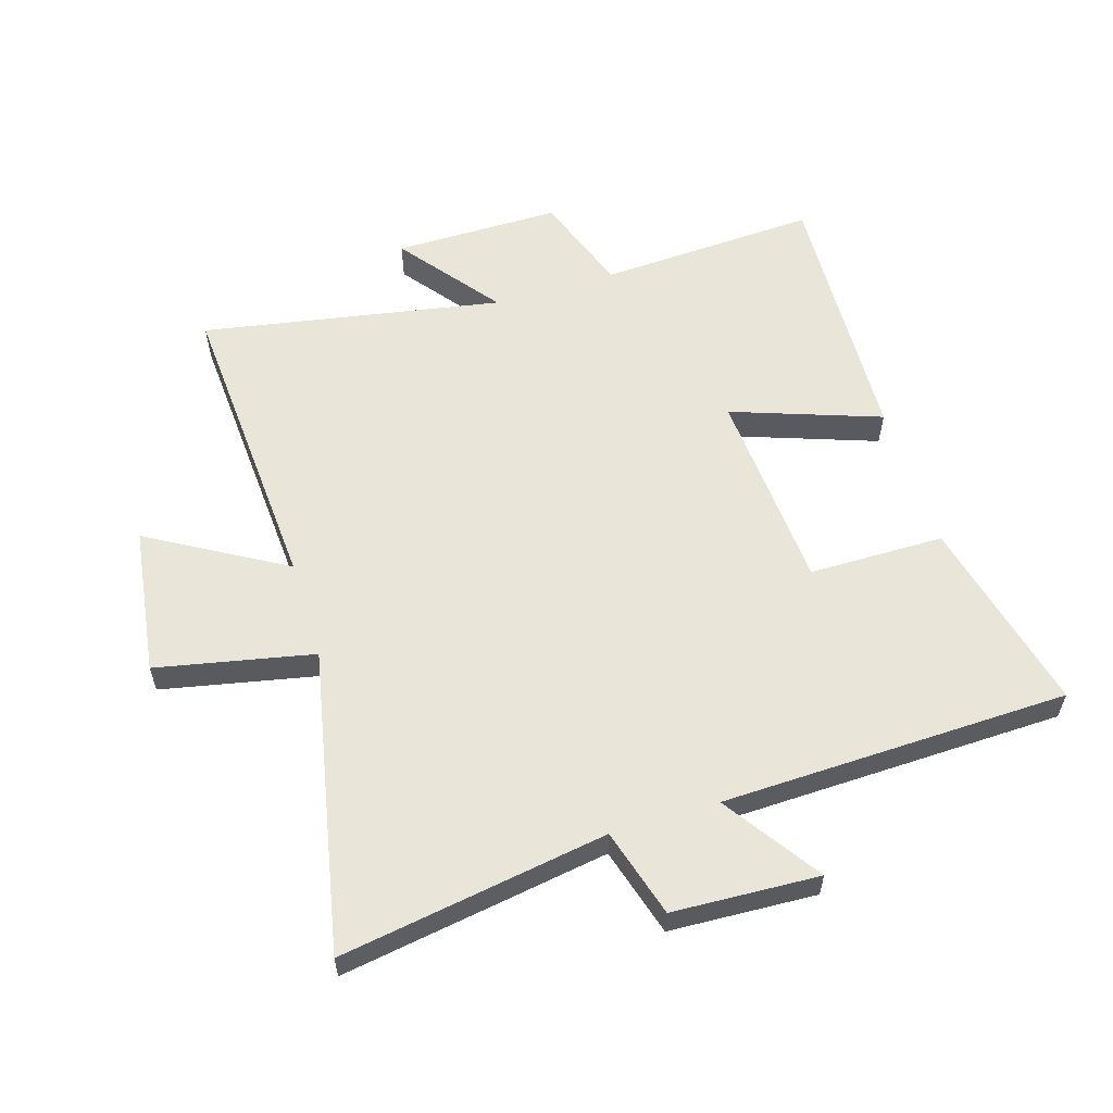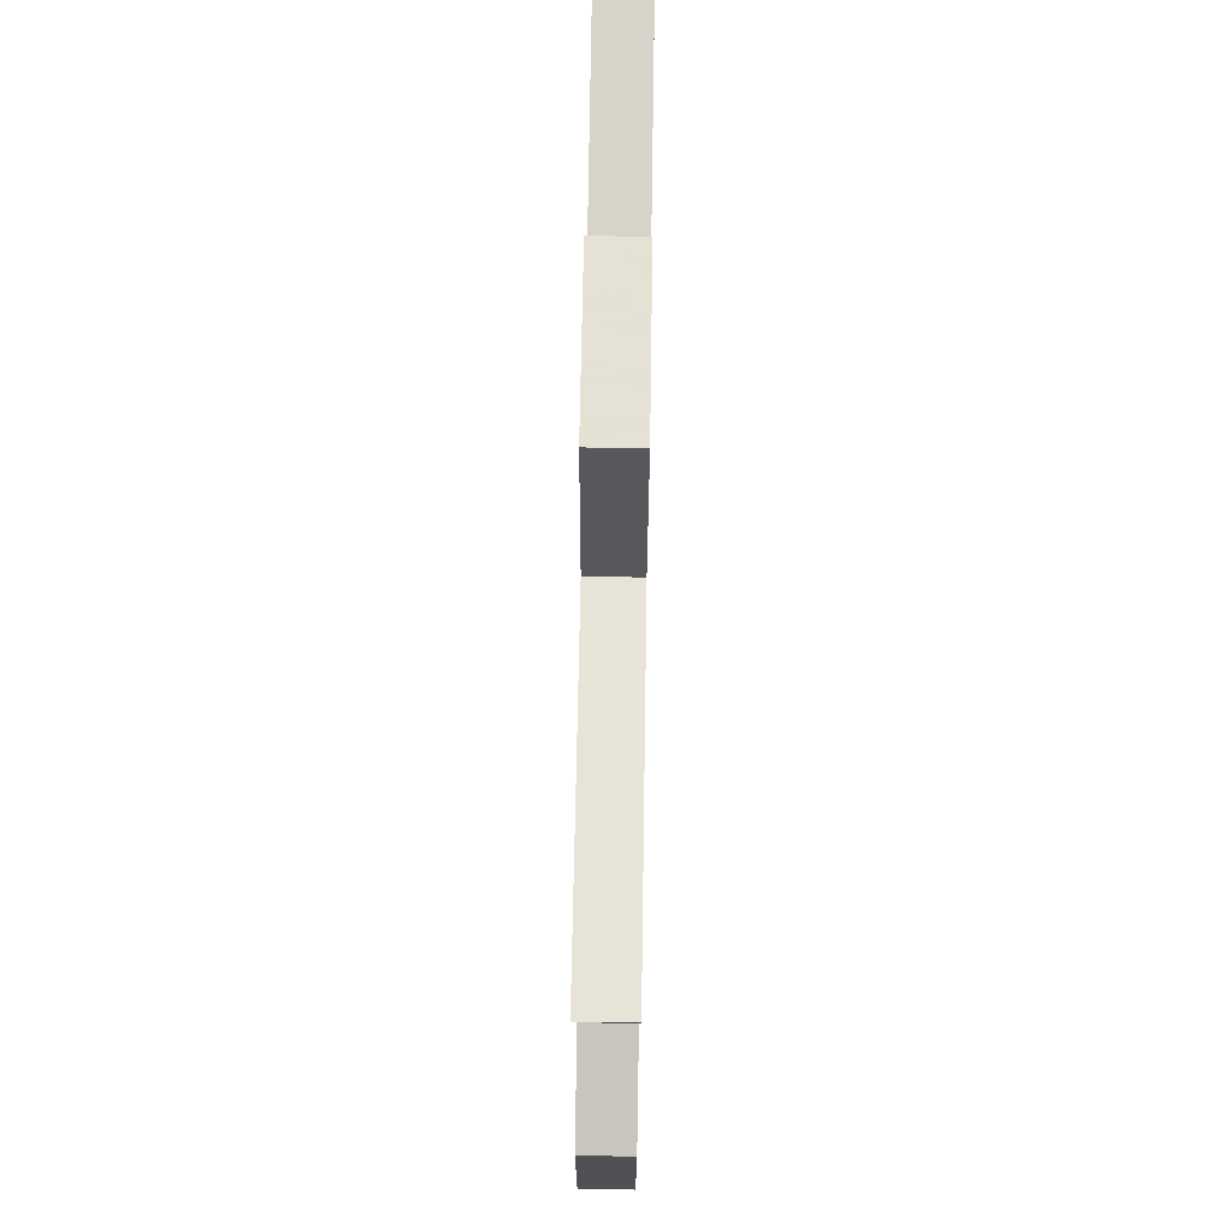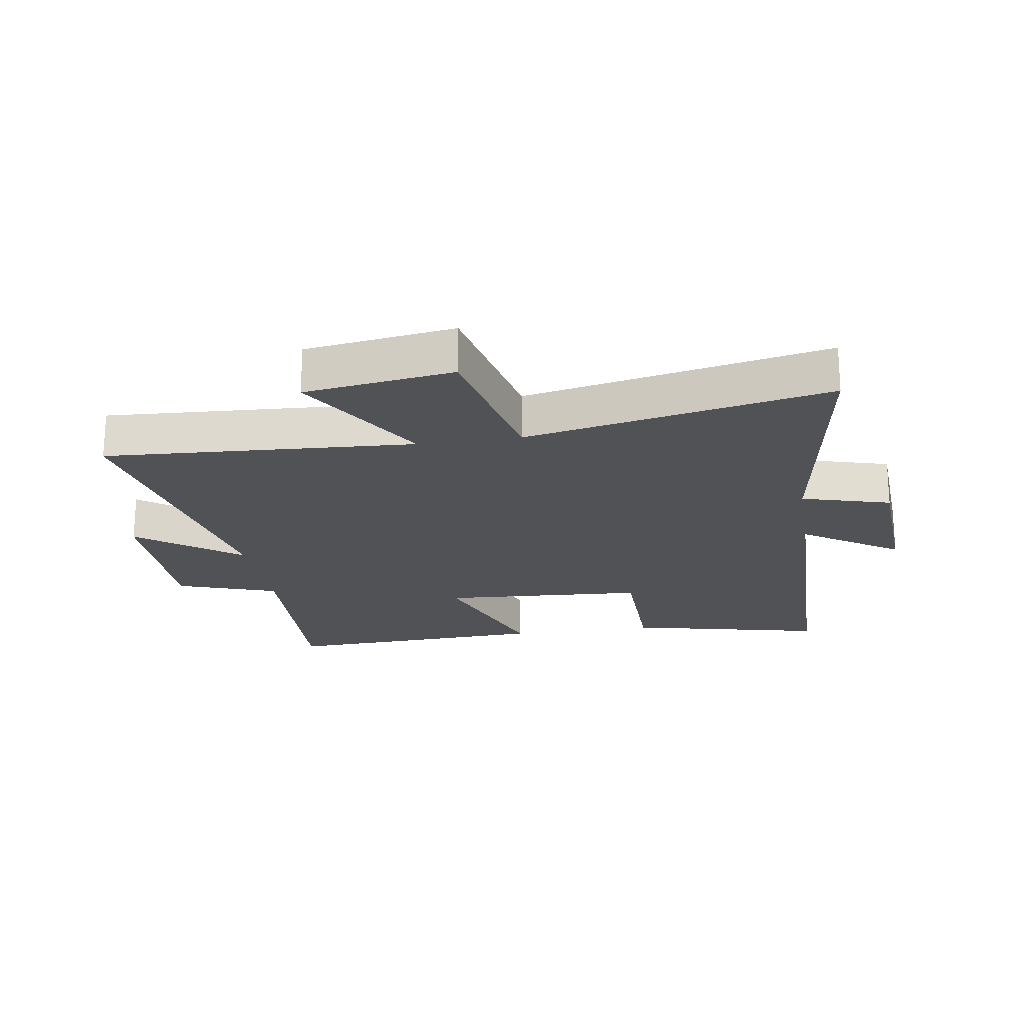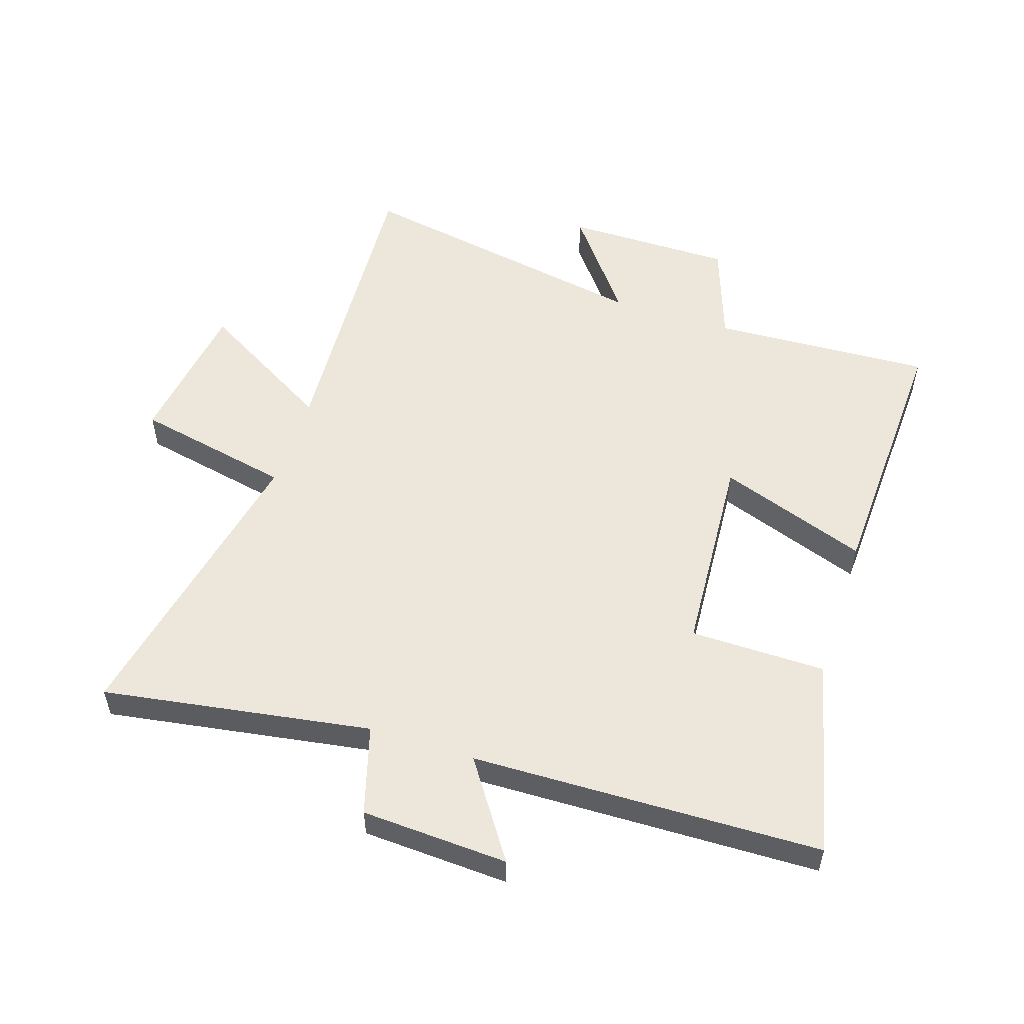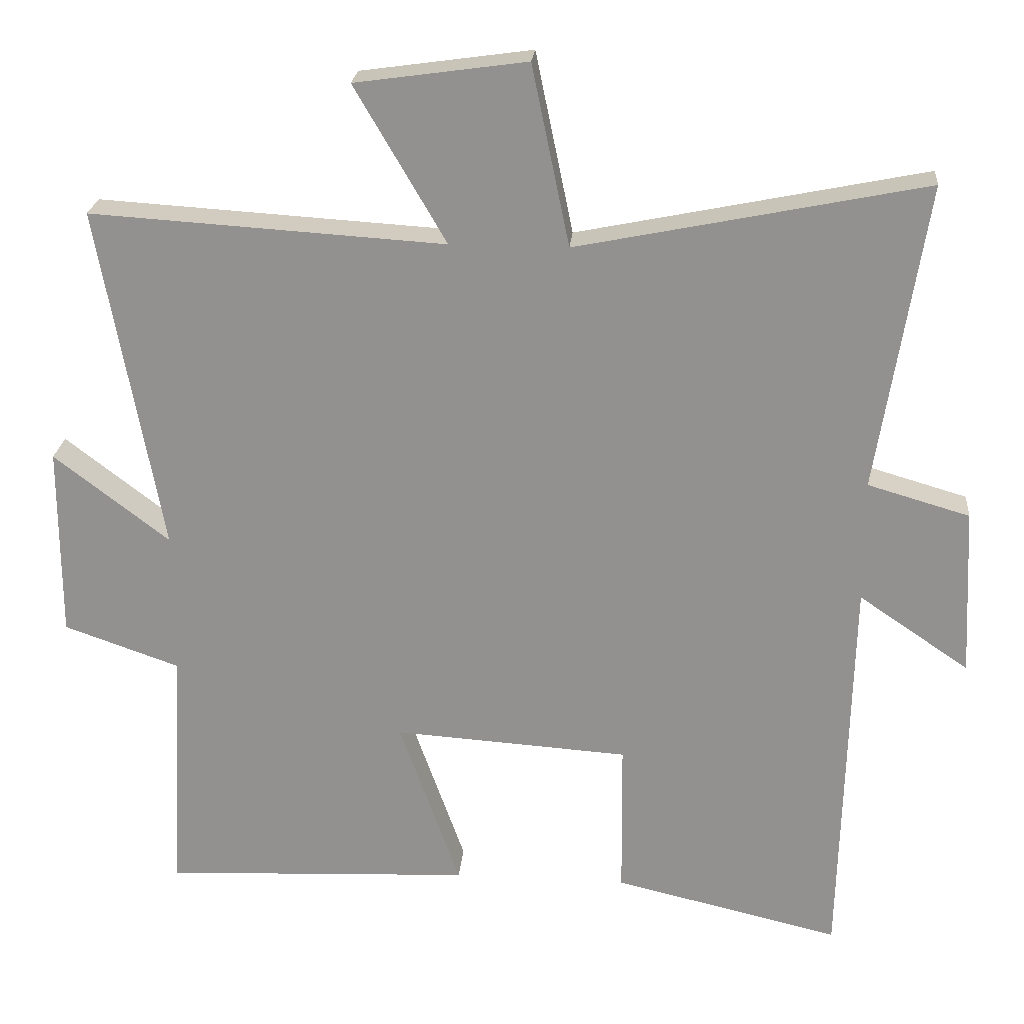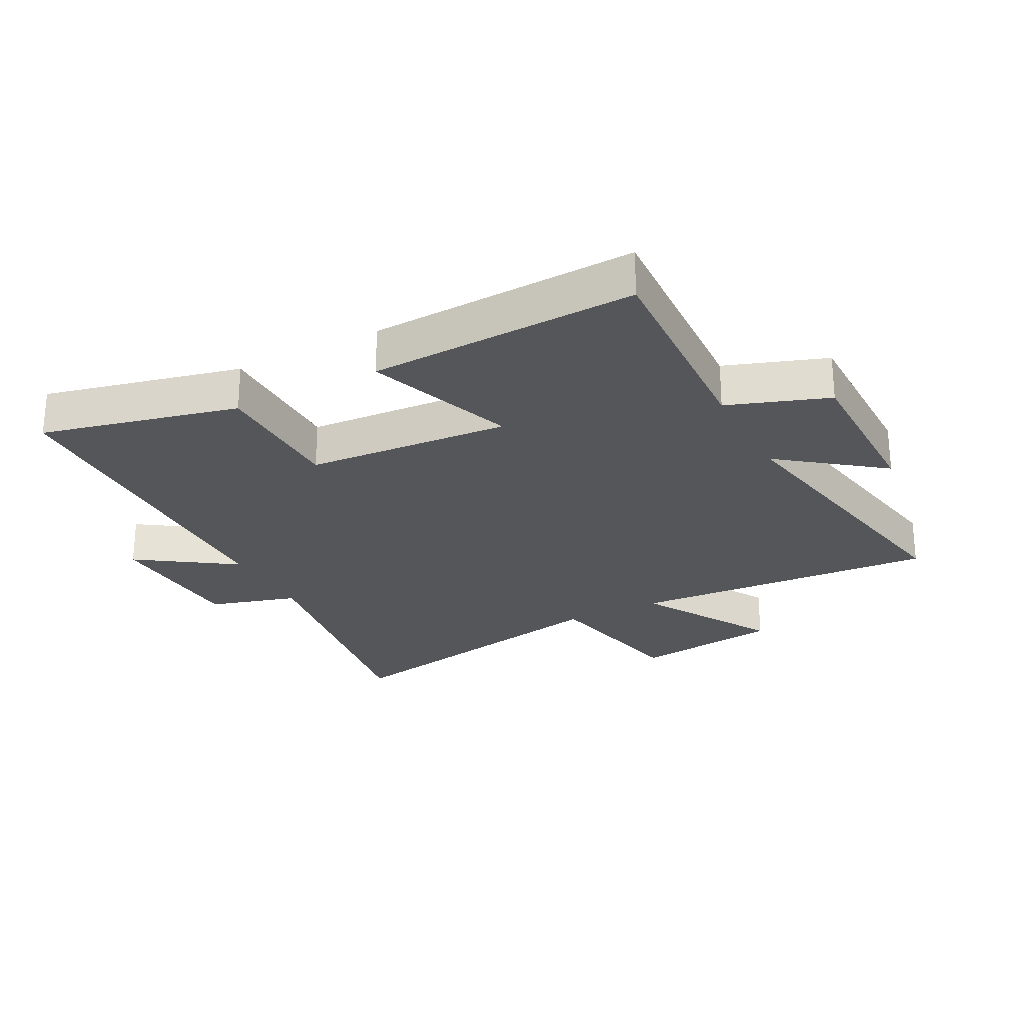
<metadata>
{"format":"obj","ext":"obj","renderer":"f3d","projection":"perspective","resolution":1024,"background":"white","views":[{"elev":58.2,"azim":72.8,"up":"+Y"},{"elev":73.2,"azim":90.9,"up":"+Z"},{"elev":-20.8,"azim":9.2,"up":"+Y"},{"elev":53.9,"azim":108.0,"up":"+Y"},{"elev":23.2,"azim":5.0,"up":"+Z"},{"elev":-25.6,"azim":-152.4,"up":"+Y"}]}
</metadata>
<code>
v -0.518 0.07 -0.519
v -0.5 0.07 -0.162
v -0.663 0.07 -0.105
v -0.663 0.07 0.167
v -0.5 0.07 0.042
v -0.589 0.07 0.531
v -0.088 0.07 0.5
v -0.217 0.07 0.721
v 0.025 0.07 0.755
v 0.078 0.07 0.5
v 0.569 0.07 0.6
v 0.5 0.07 0.165
v 0.644 0.07 0.123
v 0.656 0.07 -0.115
v 0.5 0.07 -0.009
v 0.486 0.07 -0.575
v 0.166 0.07 -0.5
v 0.164 0.07 -0.28
v -0.168 0.07 -0.258
v -0.082 0.07 -0.5
v -0.518 0 -0.519
v -0.5 0 -0.162
v -0.663 0 -0.105
v -0.663 0 0.167
v -0.5 0 0.042
v -0.589 0 0.531
v -0.088 0 0.5
v -0.217 0 0.721
v 0.025 0 0.755
v 0.078 0 0.5
v 0.569 0 0.6
v 0.5 0 0.165
v 0.644 0 0.123
v 0.656 0 -0.115
v 0.5 0 -0.009
v 0.486 0 -0.575
v 0.166 0 -0.5
v 0.164 0 -0.28
v -0.168 0 -0.258
v -0.082 0 -0.5
f 19 20 1 2
f 18 19 2 3
f 15 16 17 18
f 15 18 3
f 12 13 14 15
f 12 15 3
f 10 11 12 3
f 7 8 9 10
f 5 6 7
f 5 7 10
f 3 4 5
f 3 5 10
f 22 21 40 39
f 23 22 39 38
f 38 37 36 35
f 23 38 35
f 35 34 33 32
f 23 35 32
f 23 32 31 30
f 30 29 28 27
f 27 26 25
f 30 27 25
f 25 24 23
f 30 25 23
f 1 21 22 2
f 2 22 23 3
f 3 23 24 4
f 4 24 25 5
f 5 25 26 6
f 6 26 27 7
f 7 27 28 8
f 8 28 29 9
f 9 29 30 10
f 10 30 31 11
f 11 31 32 12
f 12 32 33 13
f 13 33 34 14
f 14 34 35 15
f 15 35 36 16
f 16 36 37 17
f 17 37 38 18
f 18 38 39 19
f 19 39 40 20
f 20 40 21 1

</code>
